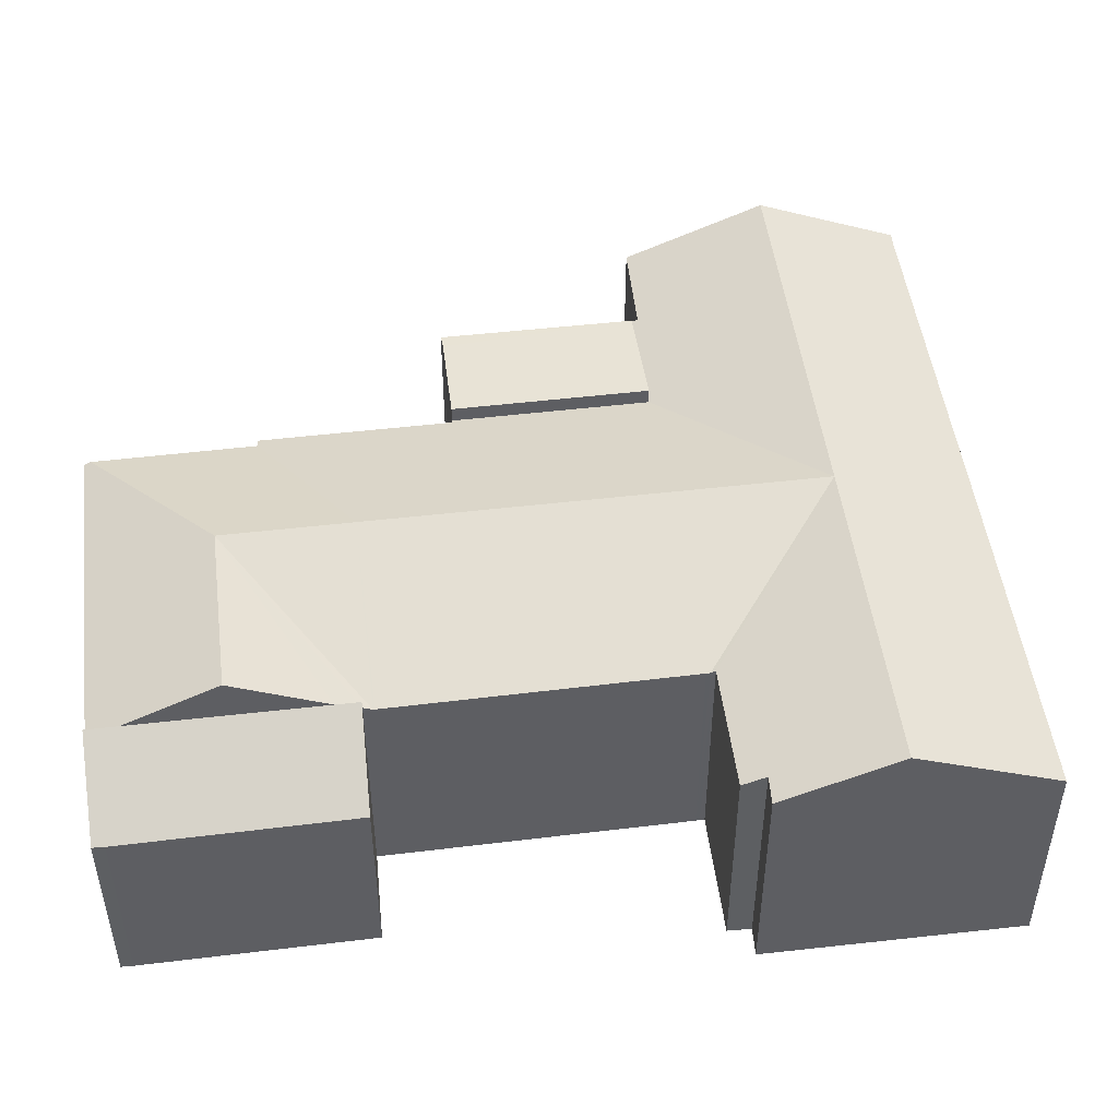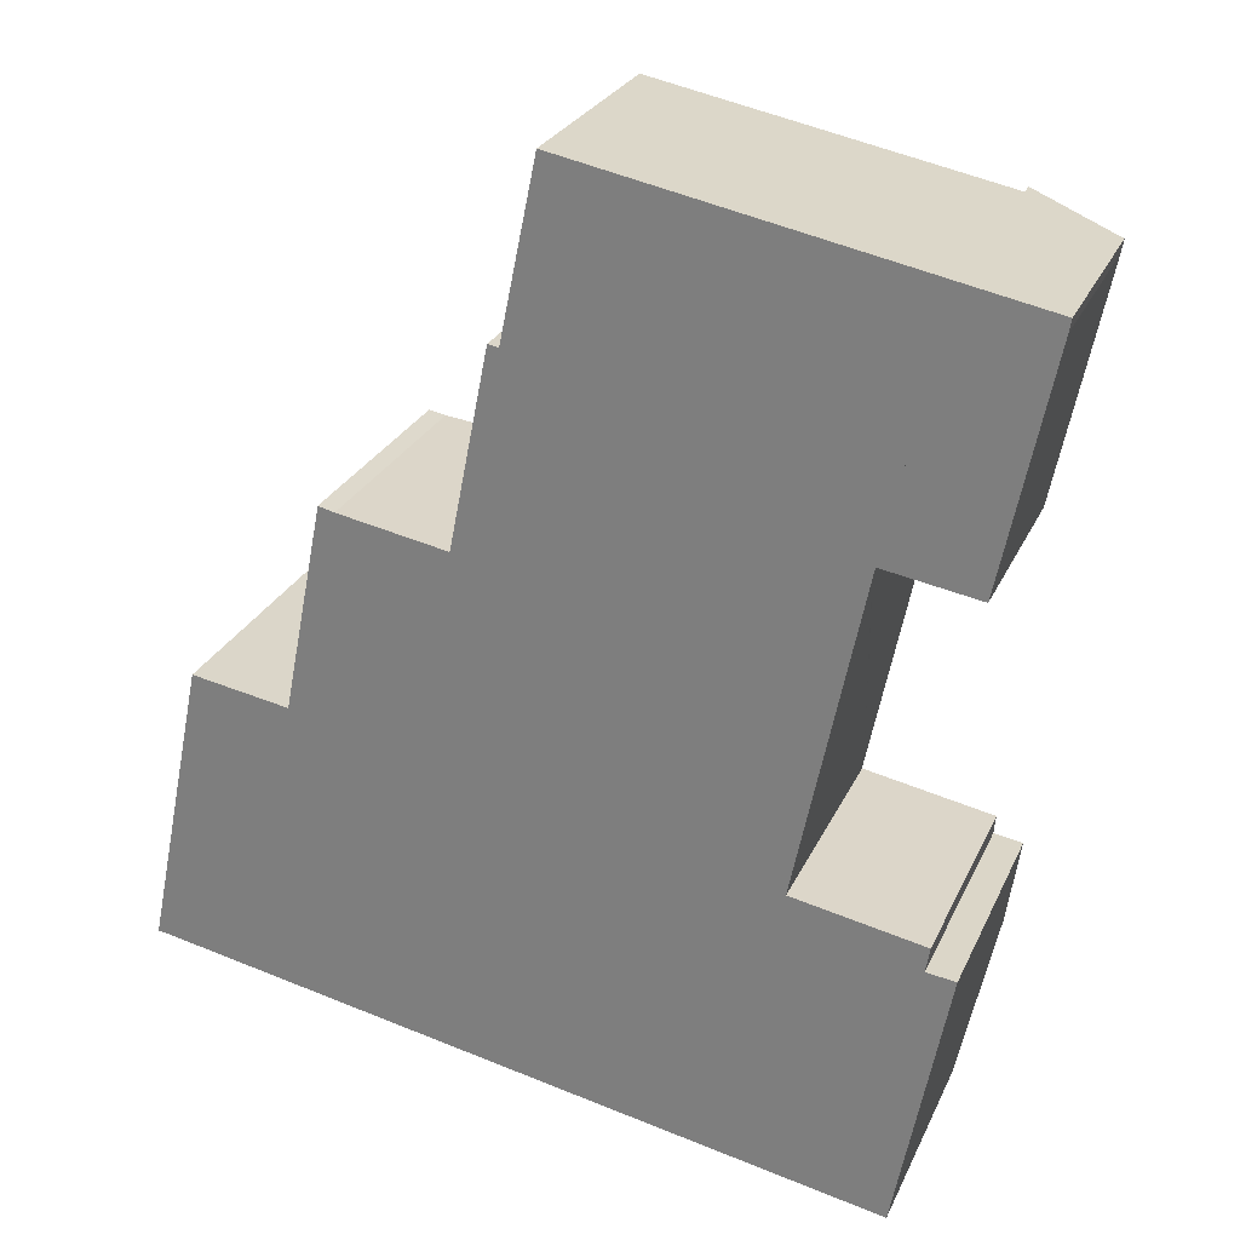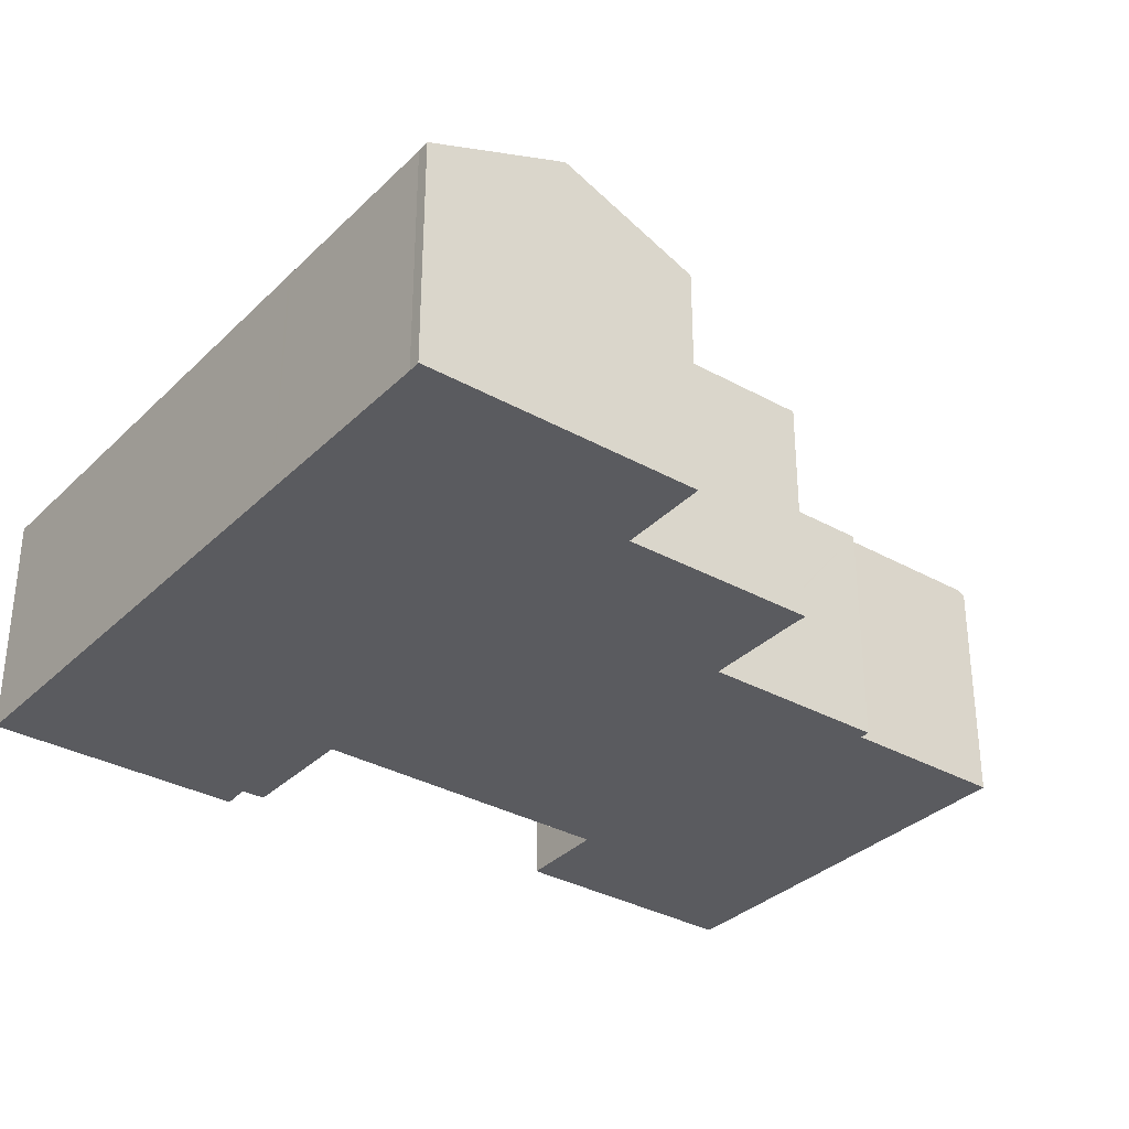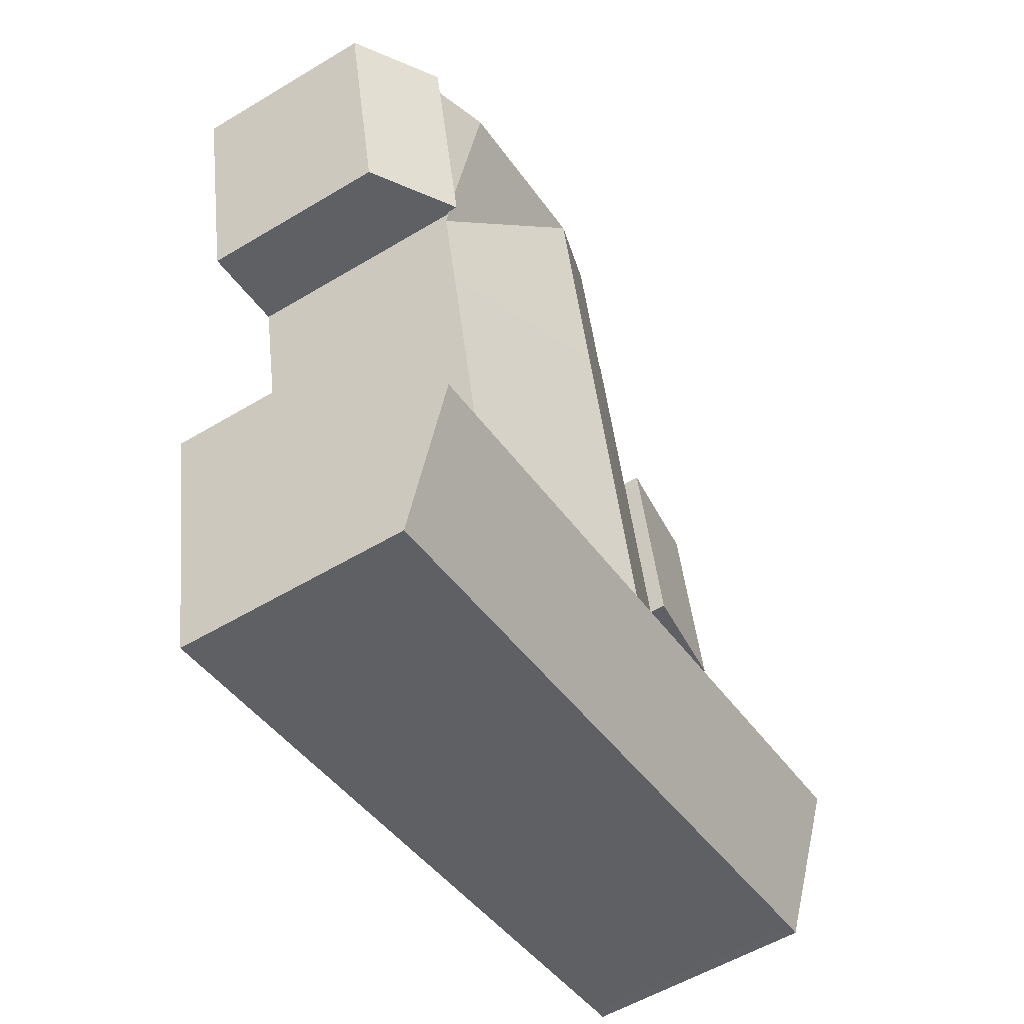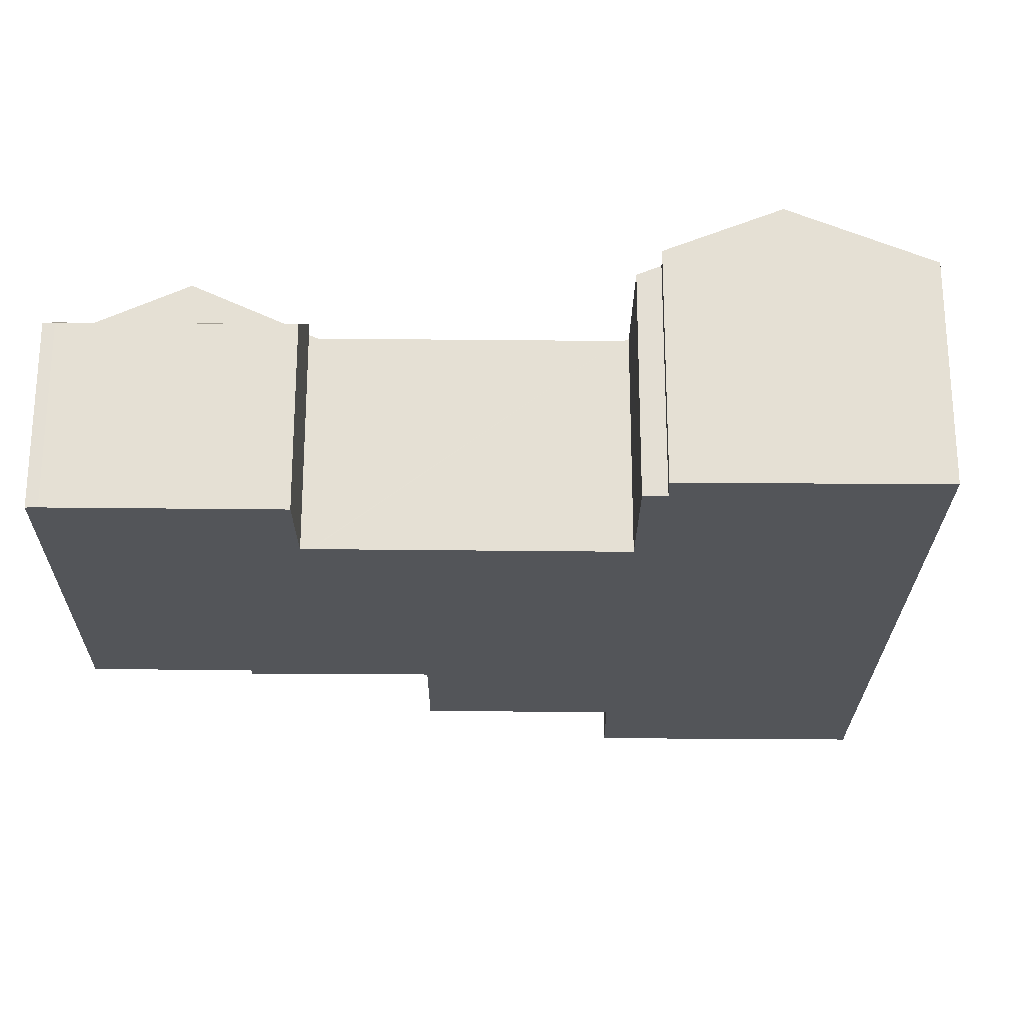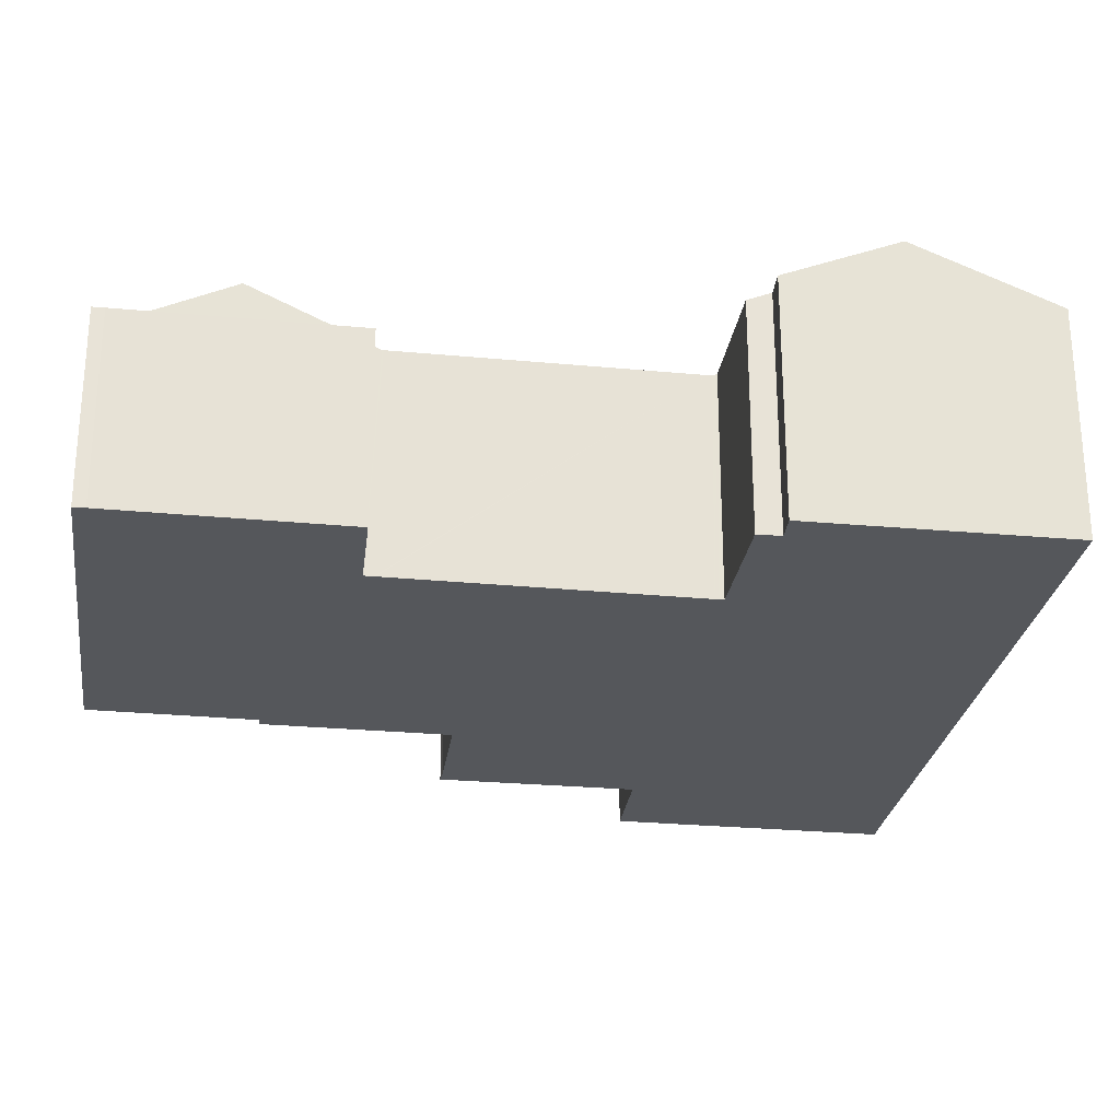
<metadata>
{"format":"obj","ext":"obj","renderer":"f3d","projection":"perspective","resolution":1024,"background":"white","views":[{"elev":48.8,"azim":93.9,"up":"+Y"},{"elev":26.2,"azim":20.4,"up":"+Z"},{"elev":-33.1,"azim":-116.2,"up":"+Y"},{"elev":-55.5,"azim":122.3,"up":"+Z"},{"elev":-24.2,"azim":100.4,"up":"+Y"},{"elev":-26.5,"azim":92.9,"up":"+Y"}]}
</metadata>
<code>
v  15.49 8.496 18.76
v  21.13 7.221 20.5
v  20.59 8.497 17.75
v  21.32 6.791 21.43
v  11.55 6.791 23.37
v  11.51 6.89 23.16
v  20.05 7.221 14.99
v  19.85 6.89 14.29
v  19.79 6.766 14.03
v  19.91 6.891 14.28
v  14.73 8.497 14.98
v  19.78 6.767 13.98
v  19.2 6.776 11.17
v  14.16 8.496 12.11
v  17.99 6.791 5.279
v  12.99 8.497 6.26
v  17.97 6.791 5.166
v  12.13 8.497 1.973
v  17.94 6.85 5.023
v  17.28 8.497 0.963
v  18.08 6.85 4.997
v  21.66 6.846 4.303
v  21.55 7.131 3.599
v  21.72 8.497 0.091
v  22.38 7.114 3.48
v  16.45 6.787 -3.225
v  20.91 6.785 -4.103
v  16.33 6.787 -3.201
v  14.98 6.787 -2.934
v  6.269 6.79 -1.217
v  6.982 8.497 2.984
v  6.136 6.79 -1.191
v  3.478 8.497 3.671
v  2.633 6.792 -0.5
v  0.848 8.497 4.187
v  0.375 6.793 -0.055
v  0 6.785 4.155e-16
v  7.85 6.745 7.269
v  4.42 6.817 7.758
v  4.455 6.745 7.935
v  4.31 6.818 7.777
v  1.525 7.131 7.528
v  1.669 6.841 8.238
v  10.54 6.882 18.46
v  10.2 6.779 18.36
v  9.722 6.781 15.98
v  9.135 6.783 13.05
v  9.115 6.783 12.96
v  9.006 6.746 12.97
v  10.23 6.778 18.51
v  21.32 -1.312e-15 21.43
v  21.13 -1.255e-15 20.5
v  19.91 -8.745e-16 14.28
v  20.59 -1.087e-15 17.75
v  20.05 -9.181e-16 14.99
v  19.85 -8.751e-16 14.29
v  19.79 -8.588e-16 14.03
v  19.78 -8.56e-16 13.98
v  19.2 -6.839e-16 11.17
v  17.99 -3.232e-16 5.279
v  17.97 -3.163e-16 5.166
v  17.94 -3.076e-16 5.023
v  21.55 -2.204e-16 3.599
v  21.66 -2.635e-16 4.303
v  22.38 -2.131e-16 3.48
v  20.91 2.512e-16 -4.103
v  21.72 -5.572e-18 0.091
v  16.45 1.975e-16 -3.225
v  16.33 1.96e-16 -3.201
v  14.98 1.797e-16 -2.934
v  6.269 7.452e-17 -1.217
v  6.136 7.293e-17 -1.191
v  2.633 3.062e-17 -0.5
v  0.375 3.368e-18 -0.055
v  0 0 0
v  18.08 -3.06e-16 4.997
v  1.669 -5.044e-16 8.238
v  4.42 -4.75e-16 7.758
v  4.31 -4.762e-16 7.777
v  4.455 -4.859e-16 7.935
v  7.85 -4.451e-16 7.269
v  9.115 -7.933e-16 12.96
v  9.006 -7.945e-16 12.97
v  10.54 -1.131e-15 18.46
v  10.23 -1.133e-15 18.51
v  11.55 -1.431e-15 23.37
v  0.848 -2.564e-16 4.187
v  1.525 -4.61e-16 7.528
v  9.135 -7.993e-16 13.05
v  10.2 -1.124e-15 18.36
v  9.722 -9.786e-16 15.98
v  11.51 -1.418e-15 23.16
v  4.455 6.794 7.935
v  9.006 7.22 12.97
v  7.85 7.22 7.269
v  6.03 6.847 13.53
v  5.576 6.789 13.65
v  6.03 -8.286e-16 13.53
v  5.576 -8.356e-16 13.65
v  22.53 5.748 13.84
v  19.91 7.221 14.28
v  23.9 5.72 20.55
v  20.59 7.221 17.75
v  21.32 7.221 21.43
v  23.56 5.951 20.98
v  23.96 5.726 20.9
v  23.96 -1.28e-15 20.9
v  23.56 -1.285e-15 20.98
v  23.9 -1.258e-15 20.55
v  22.53 -8.471e-16 13.84
g defaultobject
f 1 2 3
f 2 1 4
f 4 1 5
f 5 1 6
f 7 1 3
f 1 7 8
f 1 8 9
f 8 7 10
f 11 9 12
f 11 1 9
f 13 11 12
f 11 13 14
f 14 13 15
f 14 15 16
f 16 15 17
f 16 17 18
f 18 19 20
f 19 18 17
f 20 19 21
f 20 21 22
f 20 22 23
f 20 23 24
f 24 23 25
f 26 24 27
f 24 26 20
f 20 26 28
f 20 28 18
f 18 28 29
f 18 29 30
f 18 30 31
f 31 30 32
f 31 32 33
f 33 32 34
f 33 34 35
f 35 34 36
f 35 36 37
f 38 39 40
f 41 42 43
f 42 41 35
f 35 41 39
f 35 39 38
f 35 38 31
f 31 38 18
f 35 31 33
f 1 44 6
f 44 1 11
f 44 11 45
f 45 11 46
f 46 11 47
f 47 11 14
f 47 14 48
f 48 38 49
f 38 48 14
f 38 14 16
f 38 16 18
f 45 50 44
f 51 2 4
f 2 51 3
f 3 51 7
f 7 51 10
f 10 51 52
f 10 52 53
f 53 52 54
f 53 54 55
f 56 9 8
f 9 56 12
f 12 56 13
f 13 56 15
f 15 56 57
f 15 57 58
f 15 58 59
f 15 59 60
f 15 60 17
f 17 60 19
f 19 60 61
f 19 61 62
f 22 63 23
f 63 22 64
f 65 24 25
f 24 65 27
f 27 65 66
f 66 65 67
f 53 8 10
f 8 53 56
f 66 26 27
f 26 66 68
f 26 68 28
f 28 68 29
f 29 68 30
f 30 68 69
f 30 69 70
f 30 70 71
f 30 71 32
f 32 71 34
f 34 71 72
f 34 72 73
f 34 73 36
f 36 73 74
f 74 37 36
f 37 74 75
f 62 21 19
f 21 62 22
f 22 62 64
f 64 62 76
f 63 25 23
f 25 63 65
f 77 41 43
f 41 77 39
f 39 77 78
f 78 77 79
f 80 38 40
f 38 80 81
f 49 82 48
f 82 49 83
f 50 84 44
f 84 50 85
f 86 4 5
f 4 86 51
f 75 35 37
f 35 75 42
f 42 75 87
f 42 87 43
f 43 87 88
f 43 88 77
f 78 40 39
f 40 78 80
f 38 83 49
f 83 38 81
f 82 47 48
f 47 82 46
f 46 82 45
f 45 82 50
f 50 82 89
f 50 89 90
f 50 90 85
f 90 89 91
f 84 6 44
f 6 84 5
f 5 84 86
f 86 84 92
f 67 63 66
f 63 67 65
f 66 62 68
f 62 66 76
f 76 66 63
f 76 63 64
f 74 87 75
f 87 74 73
f 87 73 88
f 88 73 77
f 77 73 79
f 79 73 72
f 79 72 78
f 78 72 80
f 80 72 81
f 81 72 71
f 81 71 70
f 81 70 83
f 83 70 82
f 82 70 89
f 89 70 91
f 91 70 90
f 90 70 85
f 85 70 84
f 84 70 92
f 92 70 86
f 86 70 51
f 51 70 61
f 61 70 62
f 62 70 68
f 51 61 57
f 57 61 59
f 59 61 60
f 57 59 58
f 51 57 56
f 51 56 55
f 55 56 53
f 51 55 54
f 51 54 52
f 93 94 95
f 94 93 96
f 96 93 97
f 97 98 96
f 98 97 99
f 96 83 94
f 83 96 98
f 83 95 94
f 95 83 81
f 81 93 95
f 93 81 80
f 80 97 93
f 97 80 99
f 98 81 83
f 81 98 99
f 81 99 80
f 7 100 101
f 100 7 102
f 102 7 103
f 102 103 2
f 102 2 104
f 102 104 105
f 102 105 106
f 2 51 104
f 51 2 103
f 51 103 7
f 51 7 101
f 51 101 55
f 55 101 53
f 51 55 52
f 52 55 54
f 51 105 104
f 105 51 106
f 106 51 107
f 107 51 108
f 107 102 106
f 102 107 109
f 102 110 100
f 110 102 109
f 100 53 101
f 53 100 110
f 52 108 51
f 108 52 107
f 107 52 109
f 109 52 110
f 110 52 54
f 110 54 55
f 110 55 53

</code>
